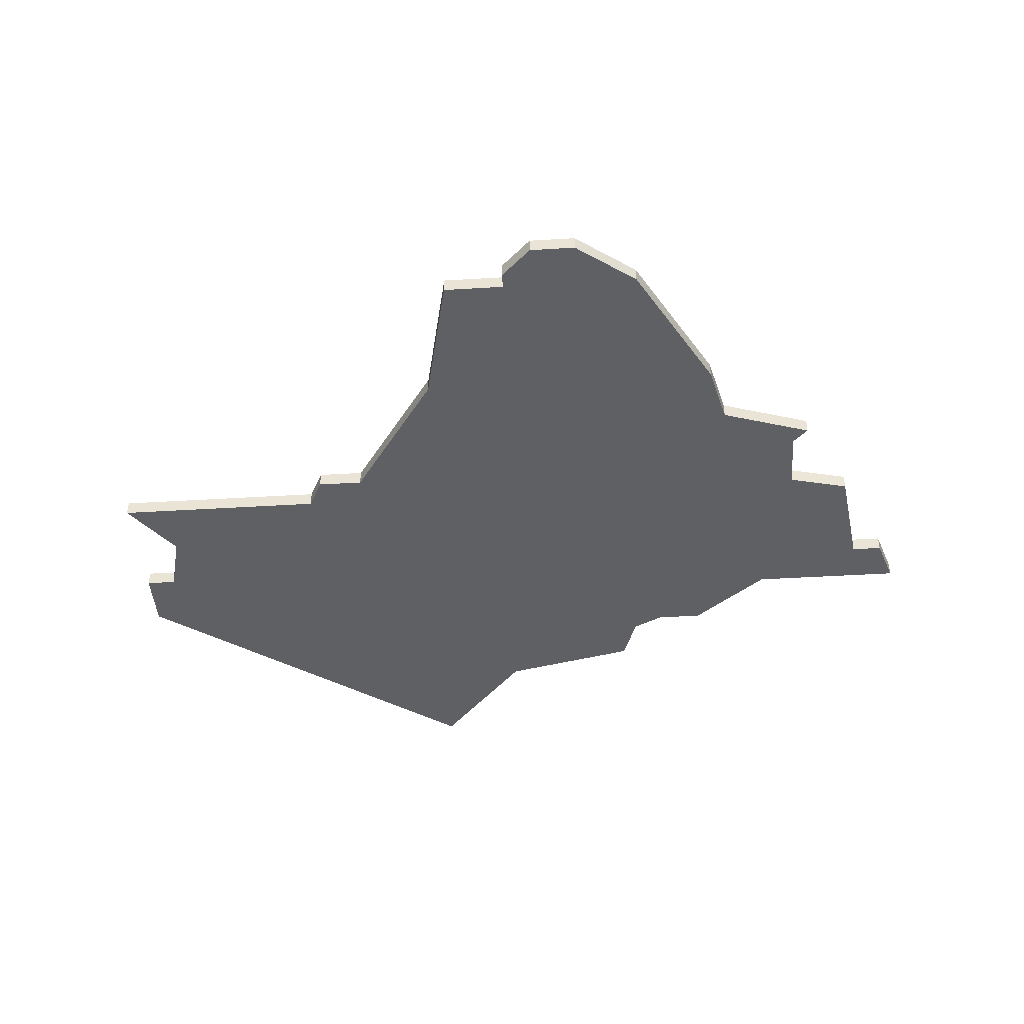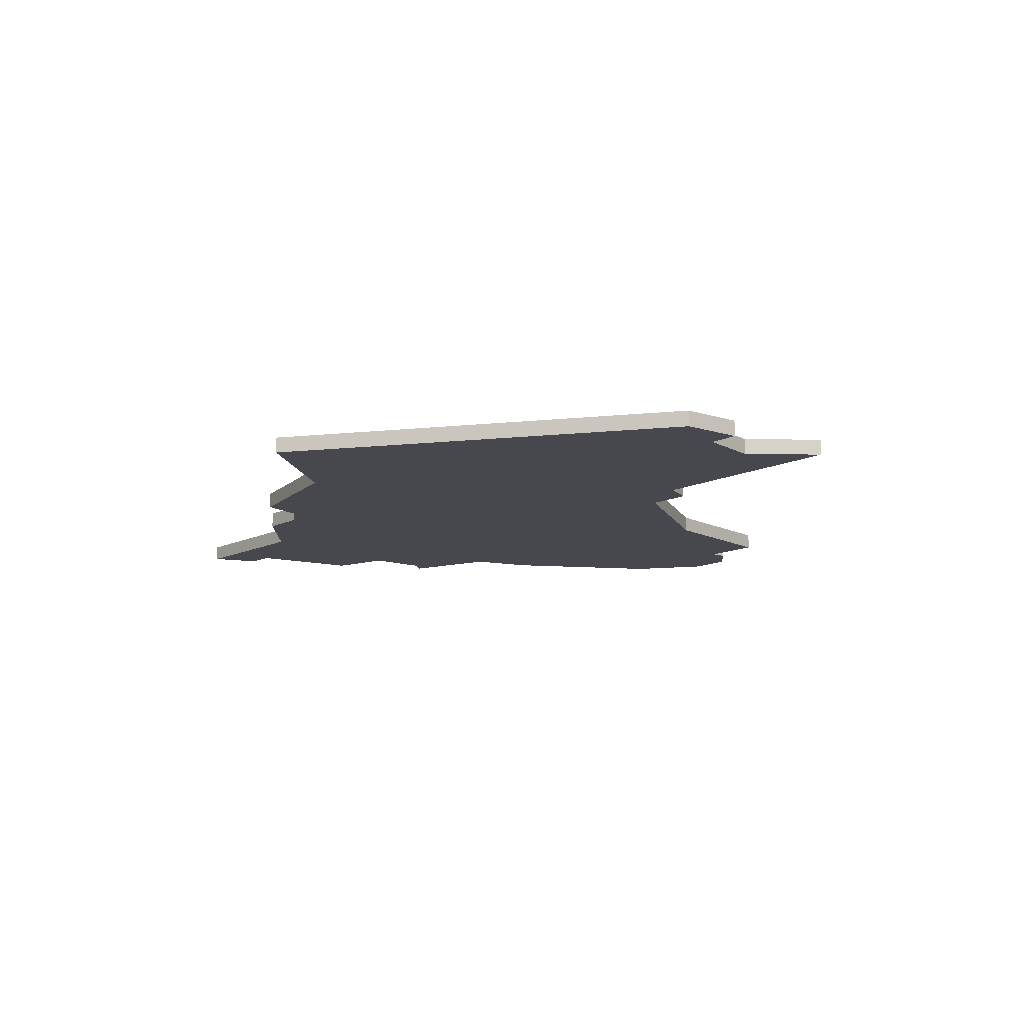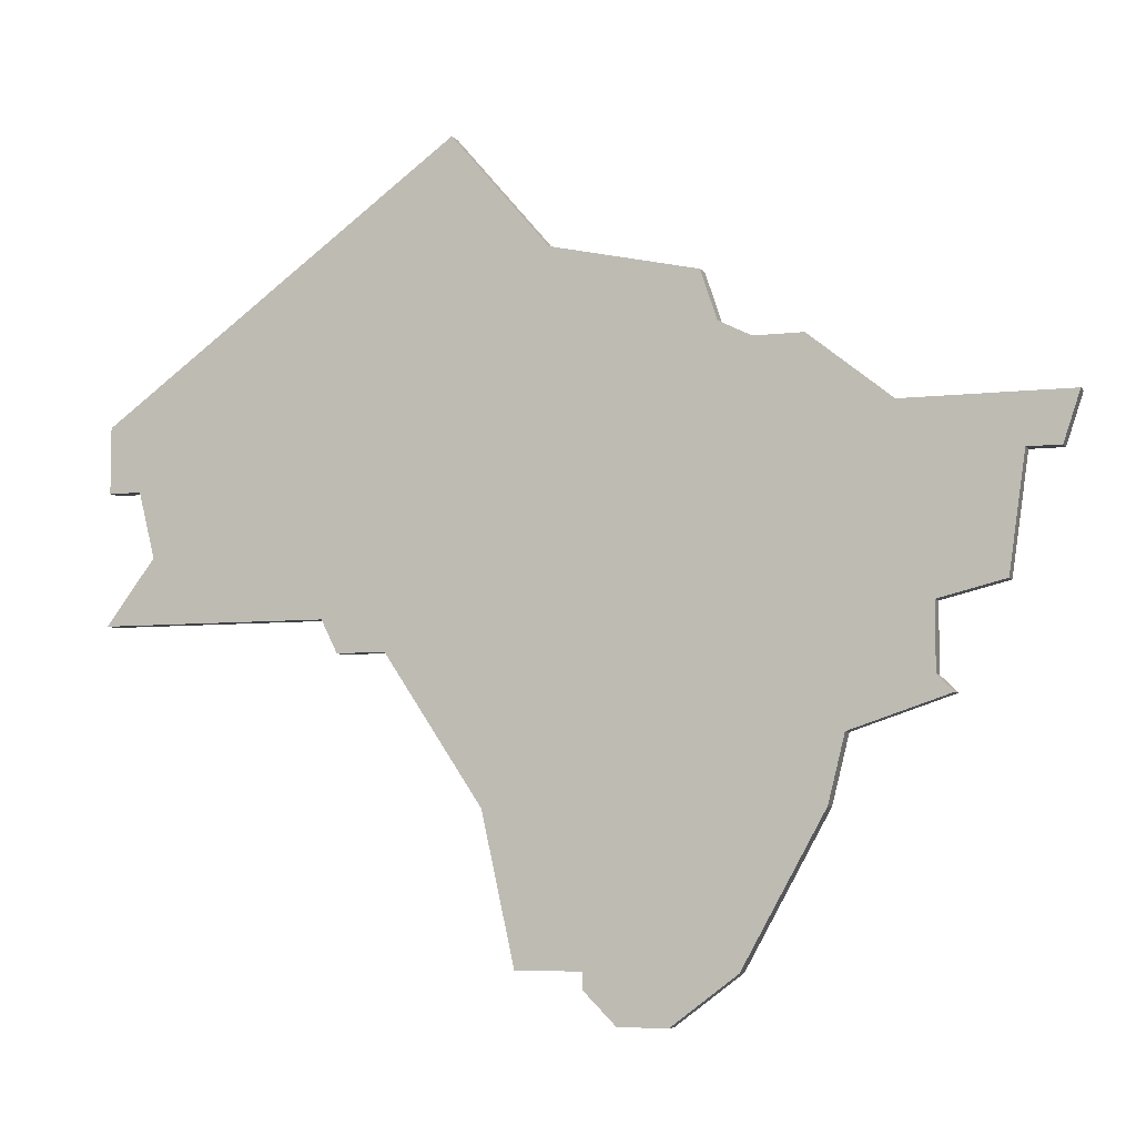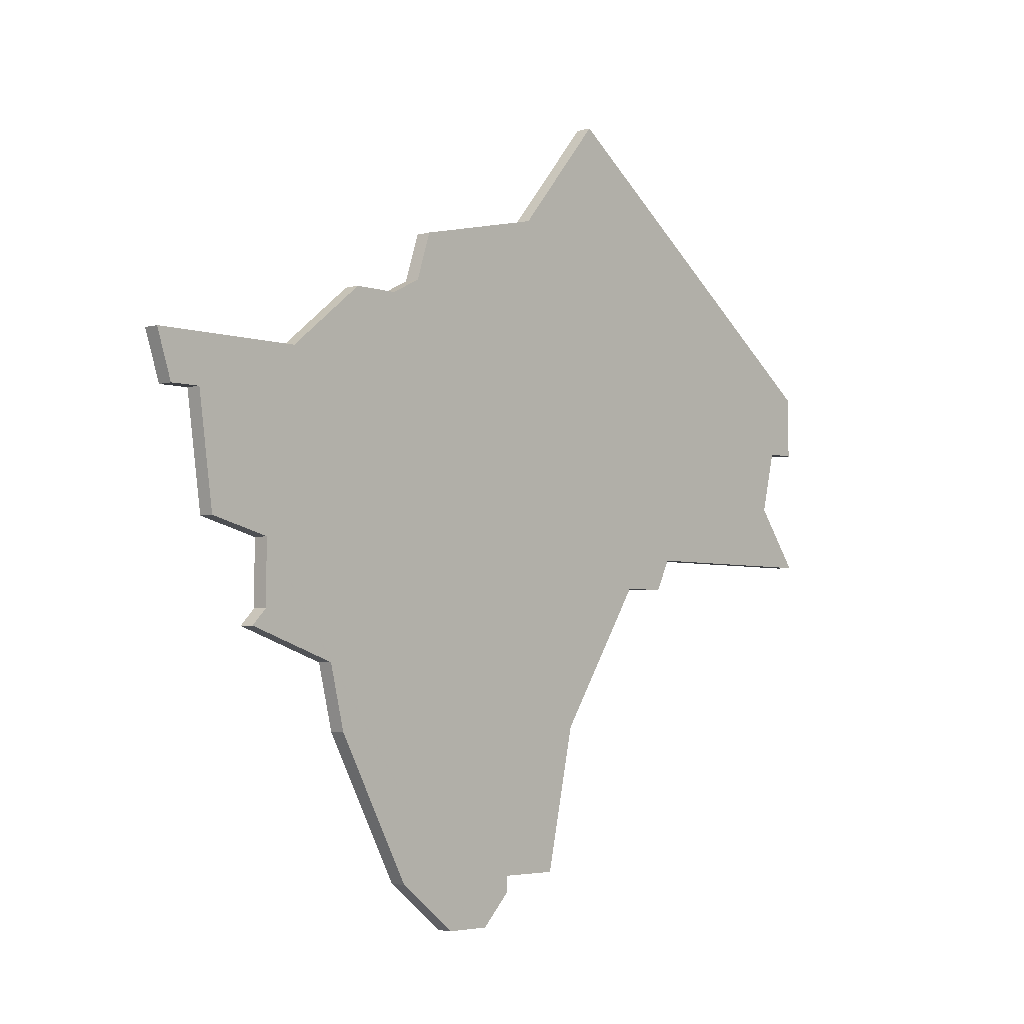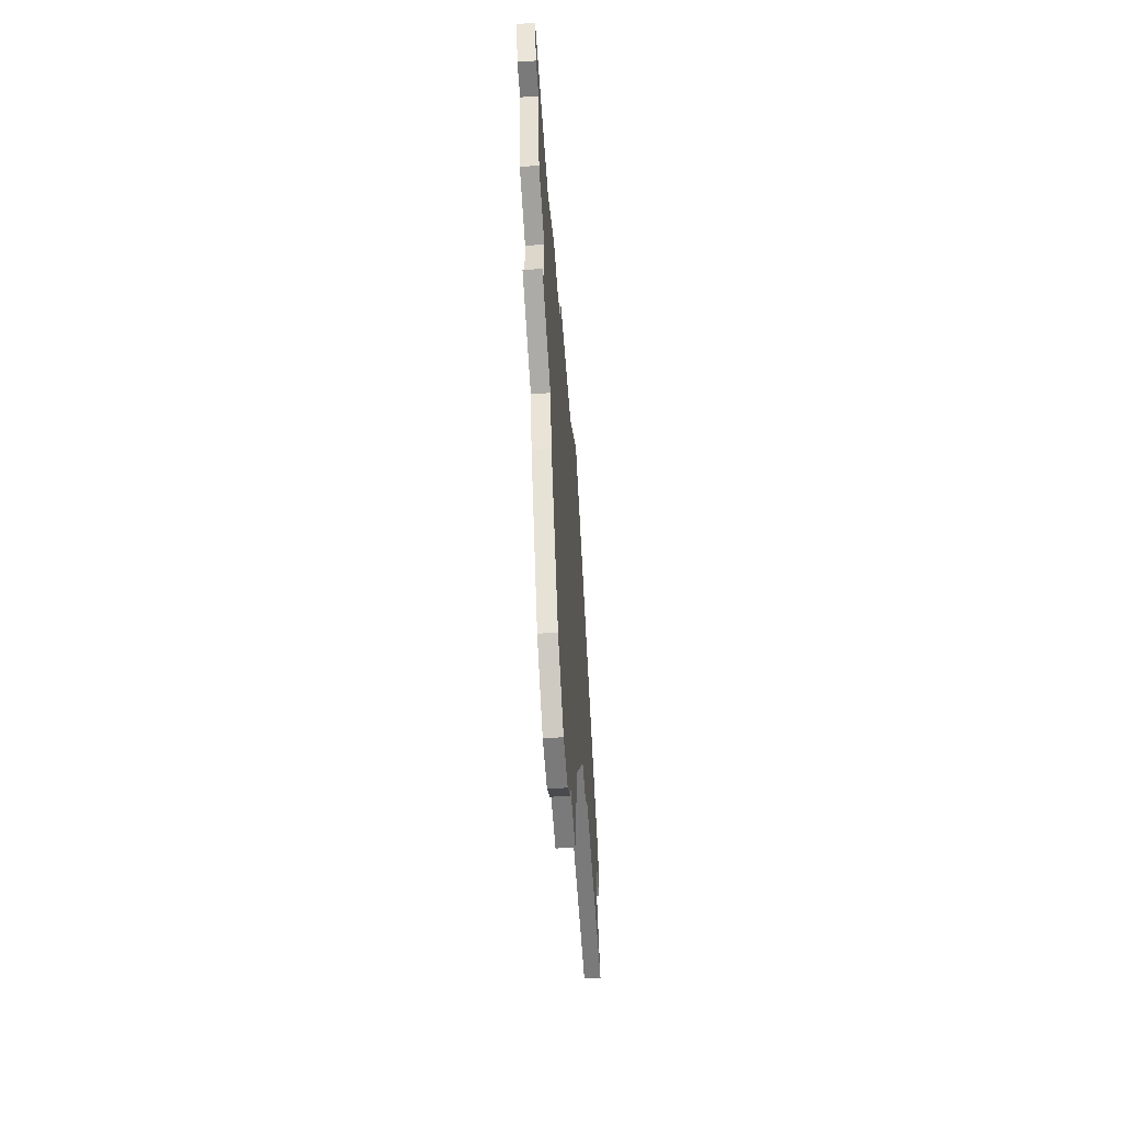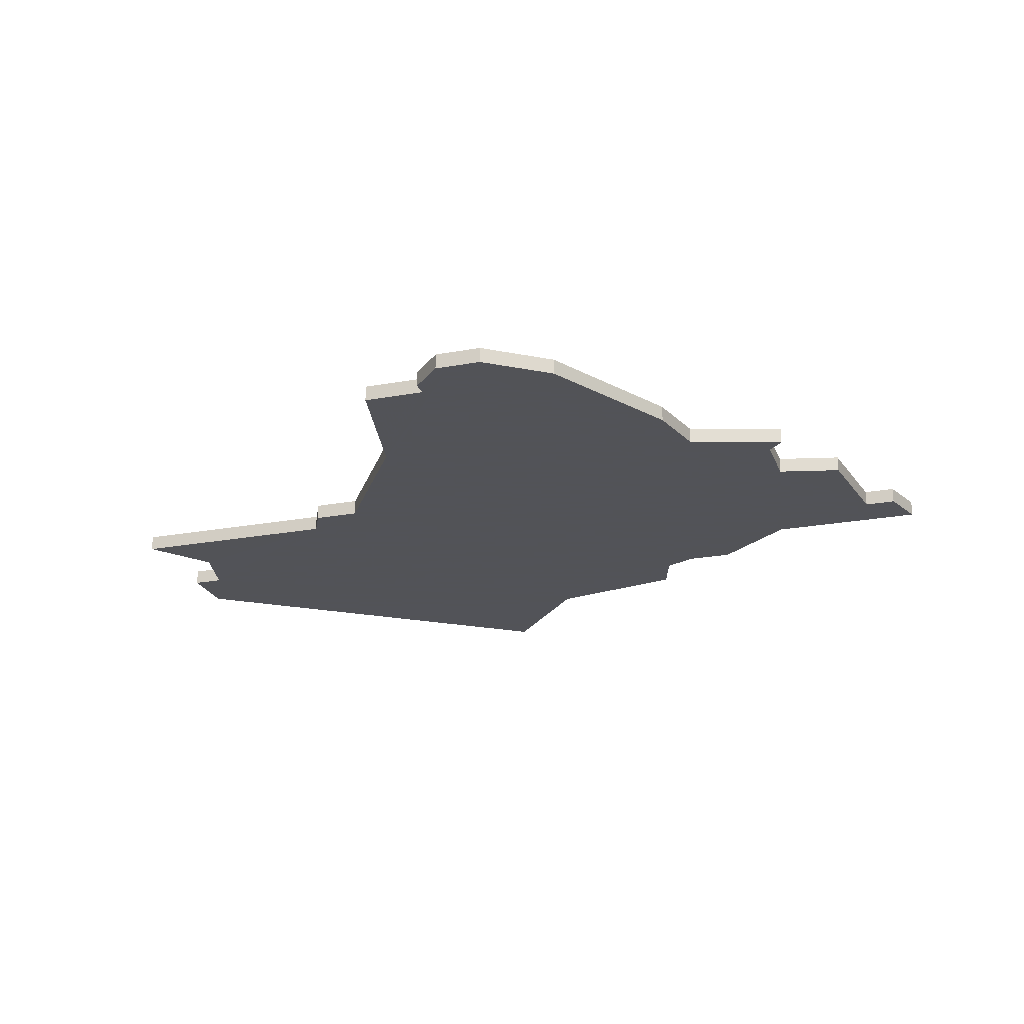
<metadata>
{"format":"obj","ext":"obj","renderer":"f3d","projection":"perspective","resolution":1024,"background":"white","views":[{"elev":-43.7,"azim":4.1,"up":"+Z"},{"elev":-11.7,"azim":-129.1,"up":"+Z"},{"elev":-6.4,"azim":19.4,"up":"+Y"},{"elev":-4.1,"azim":132.1,"up":"+Y"},{"elev":-58.1,"azim":93.8,"up":"+Y"},{"elev":-22.5,"azim":17.7,"up":"+Z"}]}
</metadata>
<code>
v 3427 -1368 0
v 3405 -1384 0
v 3405 -1388 0
v 3407 -1388 0
v 3408 -1392 0
v 3405 -1396 0
v 3419 -1396 0
v 3420 -1398 0
v 3423 -1398 0
v 3429 -1407 0
v 3431 -1416 0
v 3435 -1416 0
v 3435 -1417 0
v 3437 -1419 0
v 3438 -1419 0
v 3440 -1419 0
v 3444 -1416 0
v 3449 -1407 0
v 3450 -1403 0
v 3456 -1401 0
v 3455 -1400 0
v 3455 -1396 0
v 3459 -1395 0
v 3460 -1388 0
v 3462 -1388 0
v 3463 -1385 0
v 3453 -1385 0
v 3448 -1381 0
v 3445 -1381 0
v 3443 -1380 0
v 3442 -1377 0
v 3433 -1375 0
v 3427 -1368 1
v 3405 -1384 1
v 3405 -1388 1
v 3407 -1388 1
v 3408 -1392 1
v 3405 -1396 1
v 3419 -1396 1
v 3420 -1398 1
v 3423 -1398 1
v 3429 -1407 1
v 3431 -1416 1
v 3435 -1416 1
v 3435 -1417 1
v 3437 -1419 1
v 3438 -1419 1
v 3440 -1419 1
v 3444 -1416 1
v 3449 -1407 1
v 3450 -1403 1
v 3456 -1401 1
v 3455 -1400 1
v 3455 -1396 1
v 3459 -1395 1
v 3460 -1388 1
v 3462 -1388 1
v 3463 -1385 1
v 3453 -1385 1
v 3448 -1381 1
v 3445 -1381 1
v 3443 -1380 1
v 3442 -1377 1
v 3433 -1375 1
f 2 1 32
f 4 3 2
f 7 6 5
f 9 8 7
f 12 11 10
f 14 13 12
f 17 16 15
f 19 18 17
f 21 20 19
f 24 23 22
f 26 25 24
f 29 28 27
f 32 31 30
f 4 2 32
f 7 5 4
f 15 14 12
f 19 17 15
f 22 21 19
f 27 26 24
f 4 32 30
f 9 7 4
f 15 12 10
f 22 19 15
f 27 24 22
f 4 30 29
f 15 10 9
f 27 22 15
f 4 29 27
f 27 15 9
f 9 4 27
f 64 33 34
f 34 35 36
f 37 38 39
f 39 40 41
f 42 43 44
f 44 45 46
f 47 48 49
f 49 50 51
f 51 52 53
f 54 55 56
f 56 57 58
f 59 60 61
f 62 63 64
f 64 34 36
f 36 37 39
f 44 46 47
f 47 49 51
f 51 53 54
f 56 58 59
f 62 64 36
f 36 39 41
f 42 44 47
f 47 51 54
f 54 56 59
f 61 62 36
f 41 42 47
f 47 54 59
f 59 61 36
f 41 47 59
f 59 36 41
f 34 33 2
f 2 33 1
f 35 34 3
f 3 34 2
f 36 35 4
f 4 35 3
f 37 36 5
f 5 36 4
f 38 37 6
f 6 37 5
f 39 38 7
f 7 38 6
f 40 39 8
f 8 39 7
f 41 40 9
f 9 40 8
f 42 41 10
f 10 41 9
f 43 42 11
f 11 42 10
f 44 43 12
f 12 43 11
f 45 44 13
f 13 44 12
f 46 45 14
f 14 45 13
f 47 46 15
f 15 46 14
f 48 47 16
f 16 47 15
f 49 48 17
f 17 48 16
f 50 49 18
f 18 49 17
f 51 50 19
f 19 50 18
f 52 51 20
f 20 51 19
f 53 52 21
f 21 52 20
f 54 53 22
f 22 53 21
f 55 54 23
f 23 54 22
f 56 55 24
f 24 55 23
f 57 56 25
f 25 56 24
f 58 57 26
f 26 57 25
f 59 58 27
f 27 58 26
f 60 59 28
f 28 59 27
f 61 60 29
f 29 60 28
f 62 61 30
f 30 61 29
f 63 62 31
f 31 62 30
f 33 64 1
f 1 64 32
f 64 63 32
f 32 63 31

</code>
